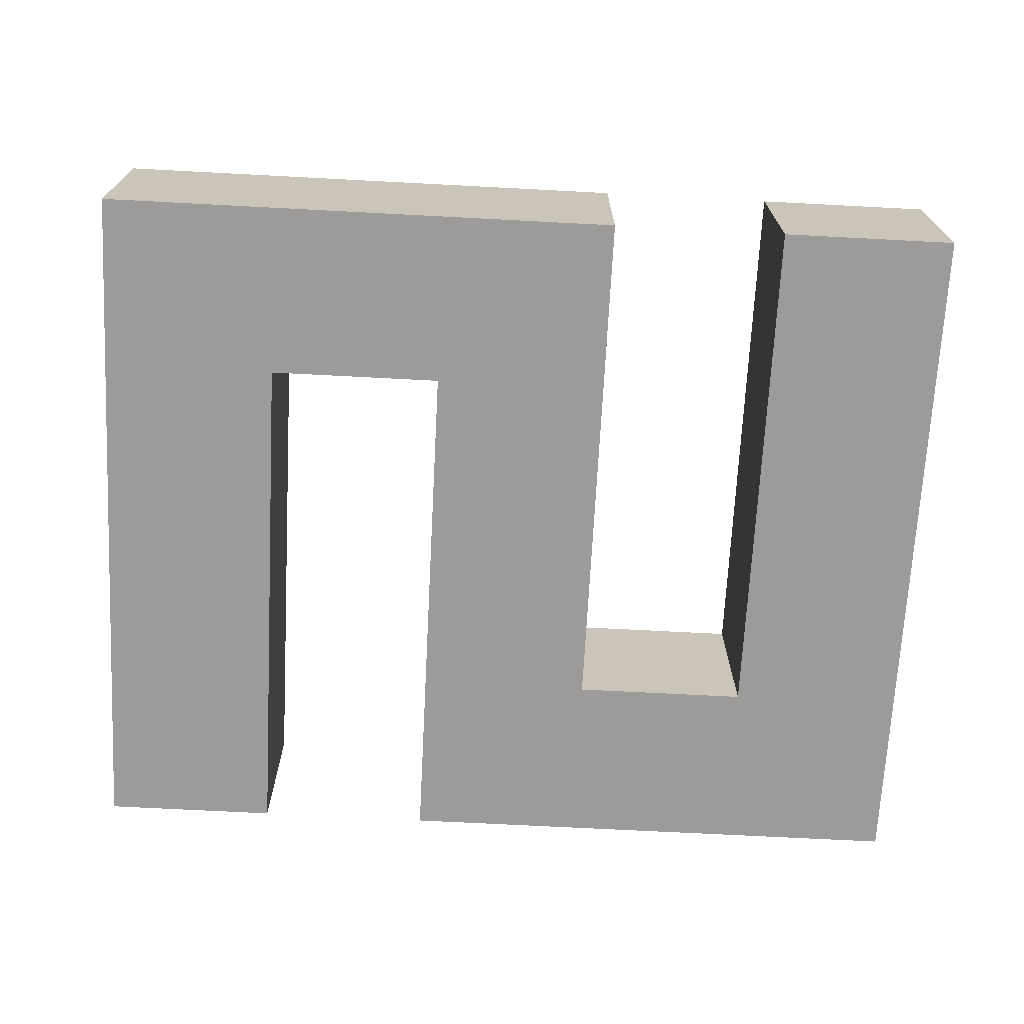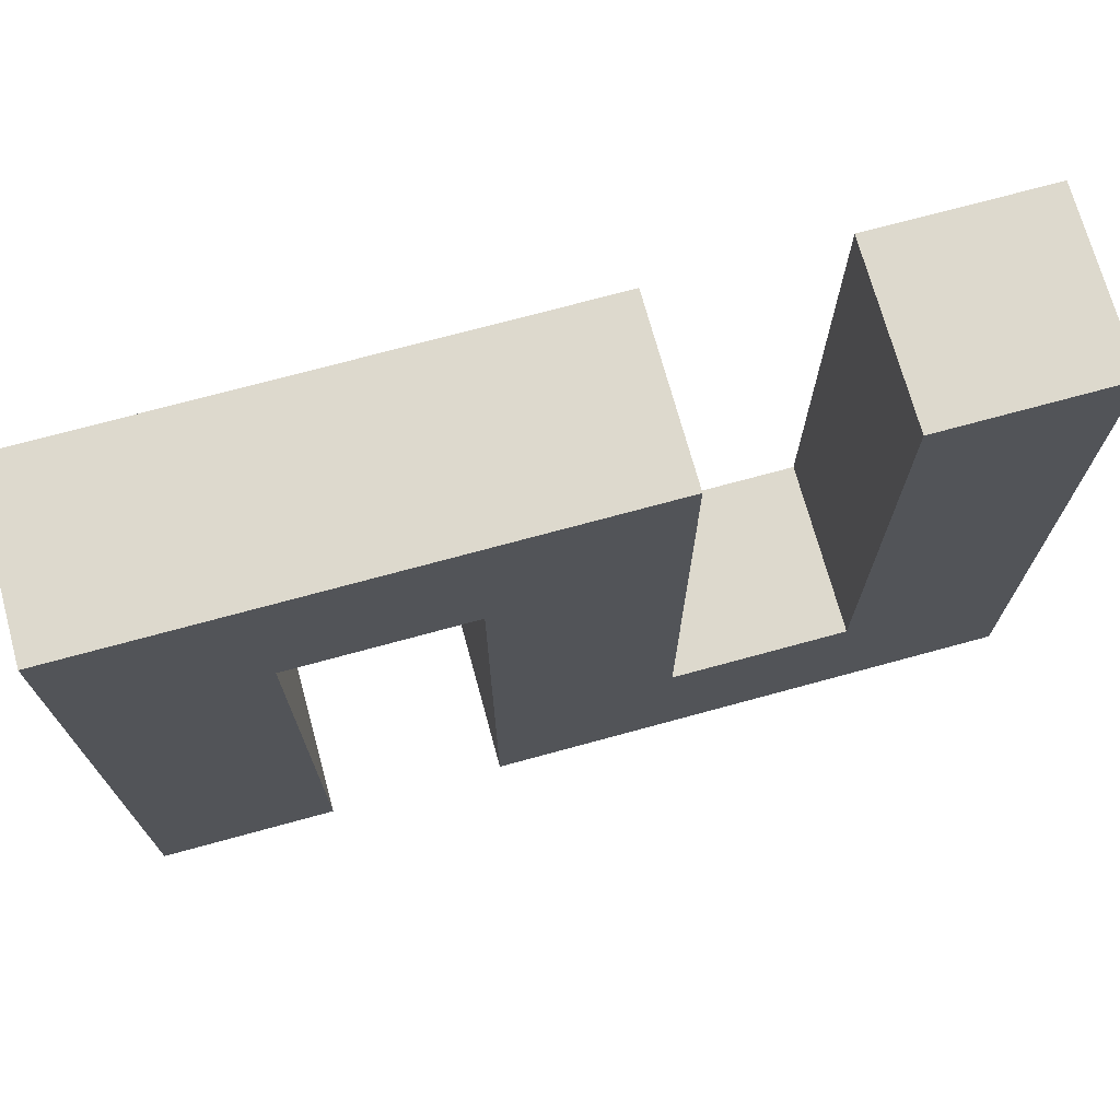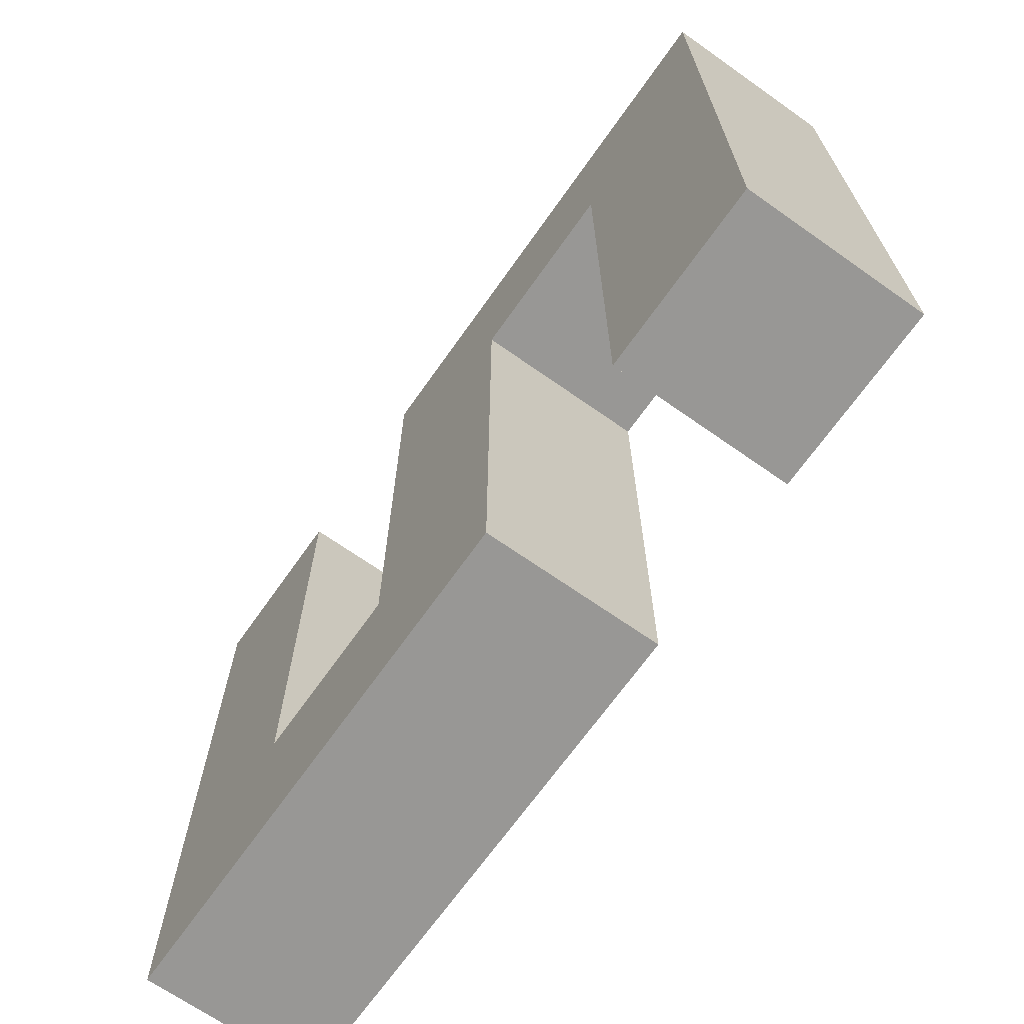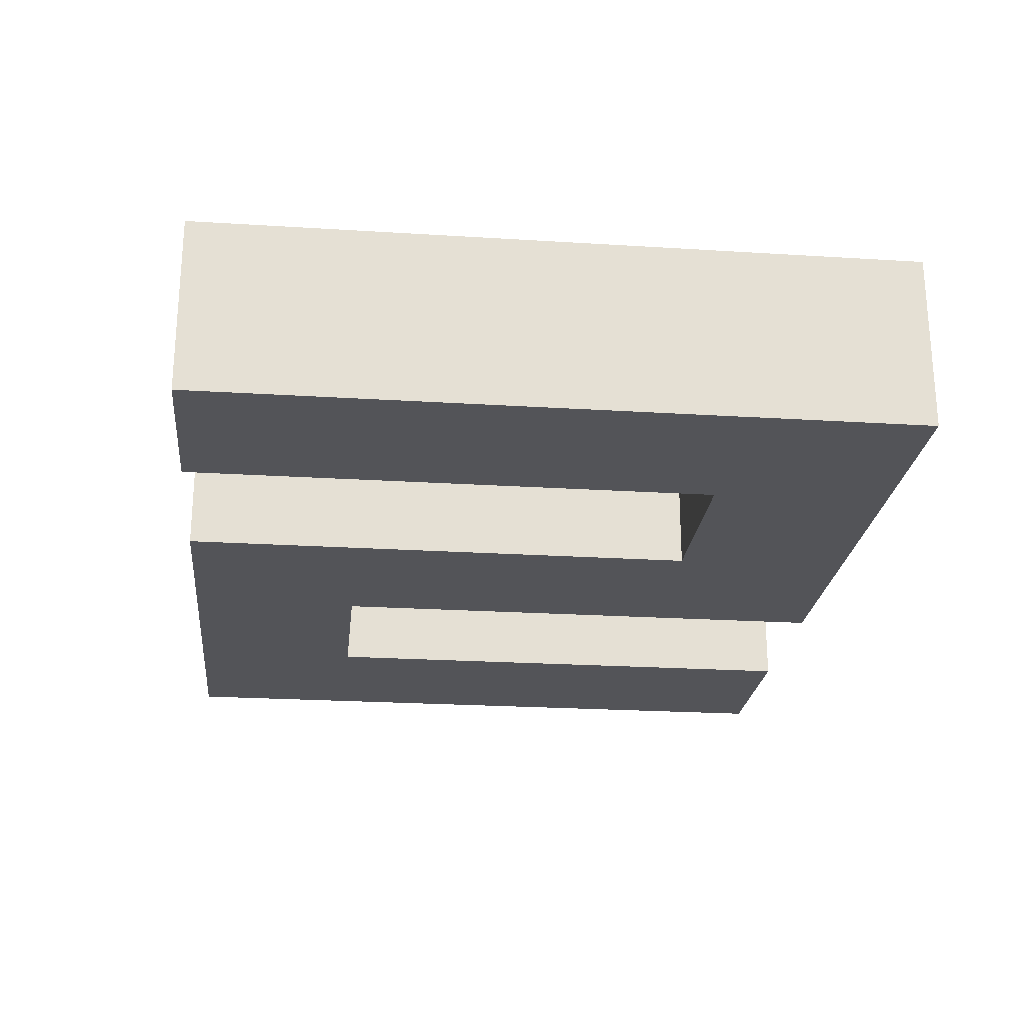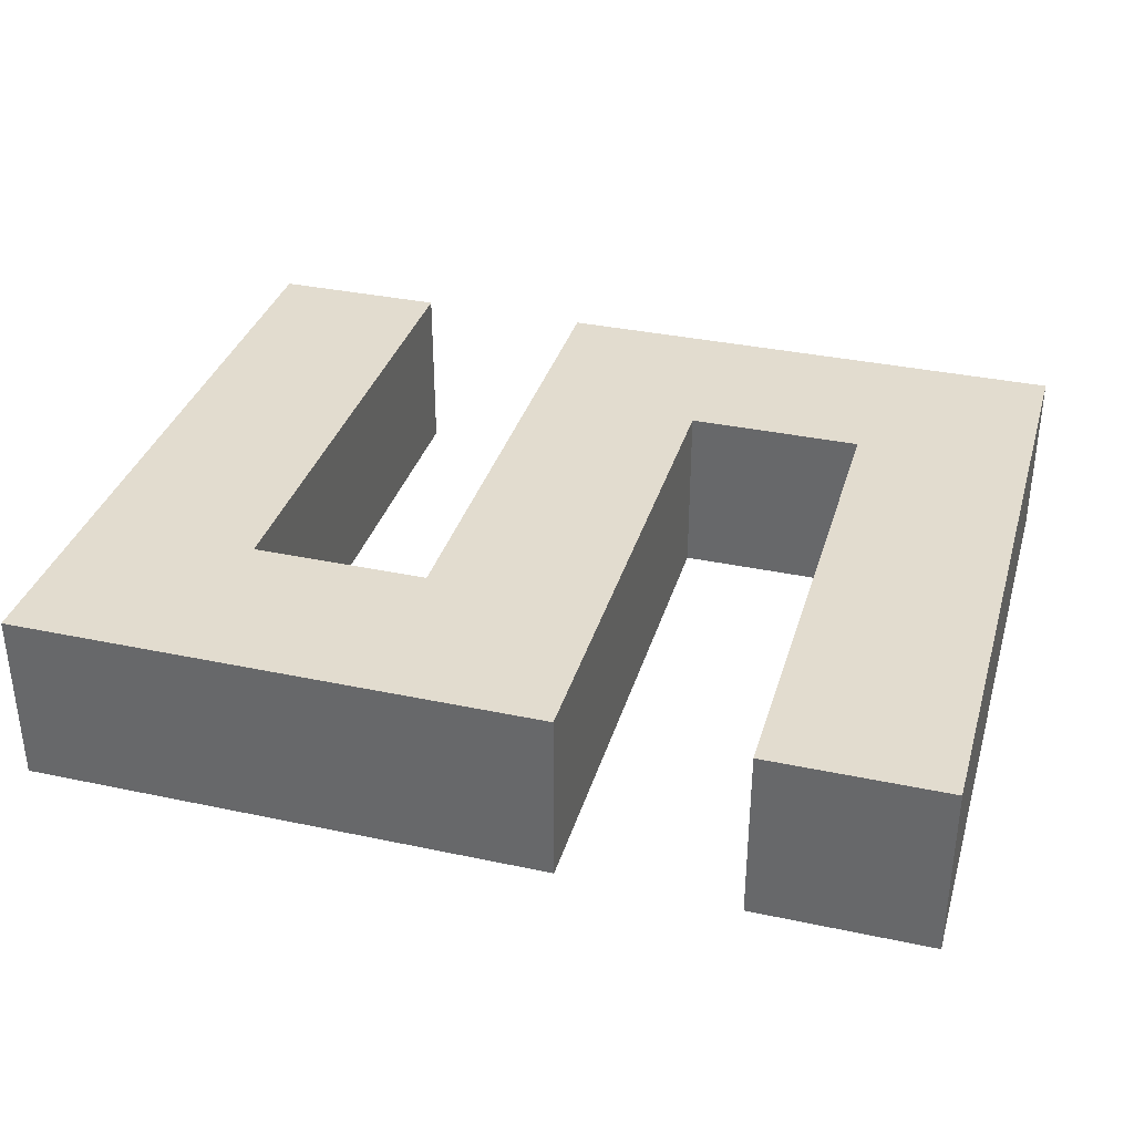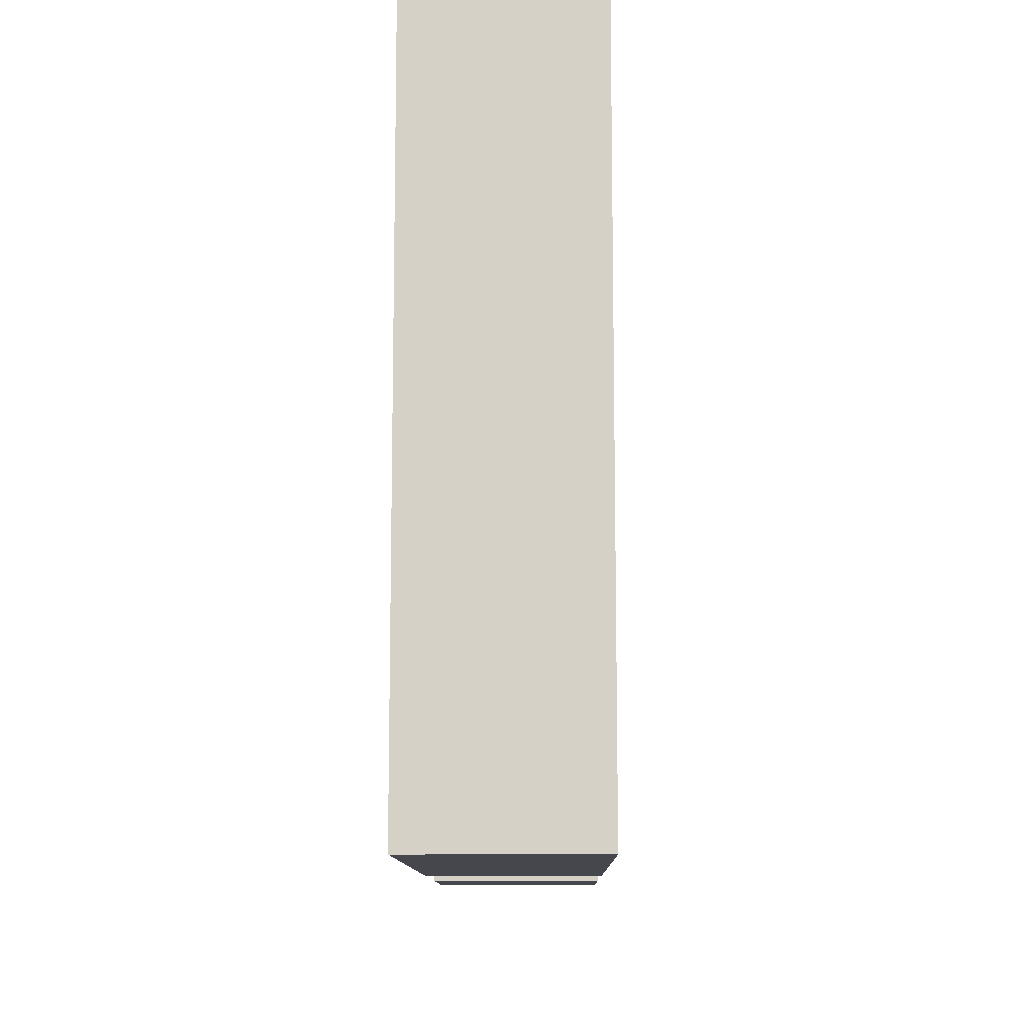
<metadata>
{"format":"obj","ext":"obj","renderer":"f3d","projection":"perspective","resolution":1024,"background":"white","views":[{"elev":-69.9,"azim":177.0,"up":"+Y"},{"elev":71.9,"azim":-15.3,"up":"+Z"},{"elev":-68.2,"azim":-125.2,"up":"+Z"},{"elev":-23.6,"azim":84.0,"up":"+Y"},{"elev":34.7,"azim":15.9,"up":"+Y"},{"elev":-11.0,"azim":90.9,"up":"+Z"}]}
</metadata>
<code>
v 0.45 0.09 0
v 0.45 0 0
v 0.36 0.09 0
v 0.36 0 0
v 0.36 0.09 -0.27
v 0.36 0 -0.27
v 0.18 0.09 -0.09
v 0.18 0 -0.09
v 0.18 0.09 -0.36
v 0.18 0 -0.36
v 0.09 0.09 -0.09
v 0.09 0 -0.09
v 0 0.09 -0.36
v 0 0 -0.36
v 0.09 0.09 -0.36
v 0.09 0 -0.36
v 0 0.09 0
v 0 0 0
v 0.27 0.09 -0.27
v 0.27 0 -0.27
v 0.45 0.09 -0.36
v 0.45 0 -0.36
v 0.27 0.09 0
v 0.27 0 0
f 2 1 3
f 4 3 5
f 8 7 9
f 12 11 7
f 14 13 15
f 16 15 11
f 18 17 13
f 6 5 19
f 22 21 1
f 10 9 21
f 20 19 23
f 24 23 17
f 7 11 17
f 17 11 13
f 23 7 17
f 19 9 7
f 3 1 5
f 5 21 19
f 9 19 21
f 8 18 12
f 18 14 12
f 24 18 8
f 20 24 8
f 4 6 2
f 6 20 22
f 10 22 20
f 2 3 4
f 4 5 6
f 8 9 10
f 12 7 8
f 14 15 16
f 16 11 12
f 18 13 14
f 6 19 20
f 22 1 2
f 10 21 22
f 20 23 24
f 24 17 18
f 11 15 13
f 19 7 23
f 1 21 5
f 14 16 12
f 20 8 10
f 6 22 2

</code>
